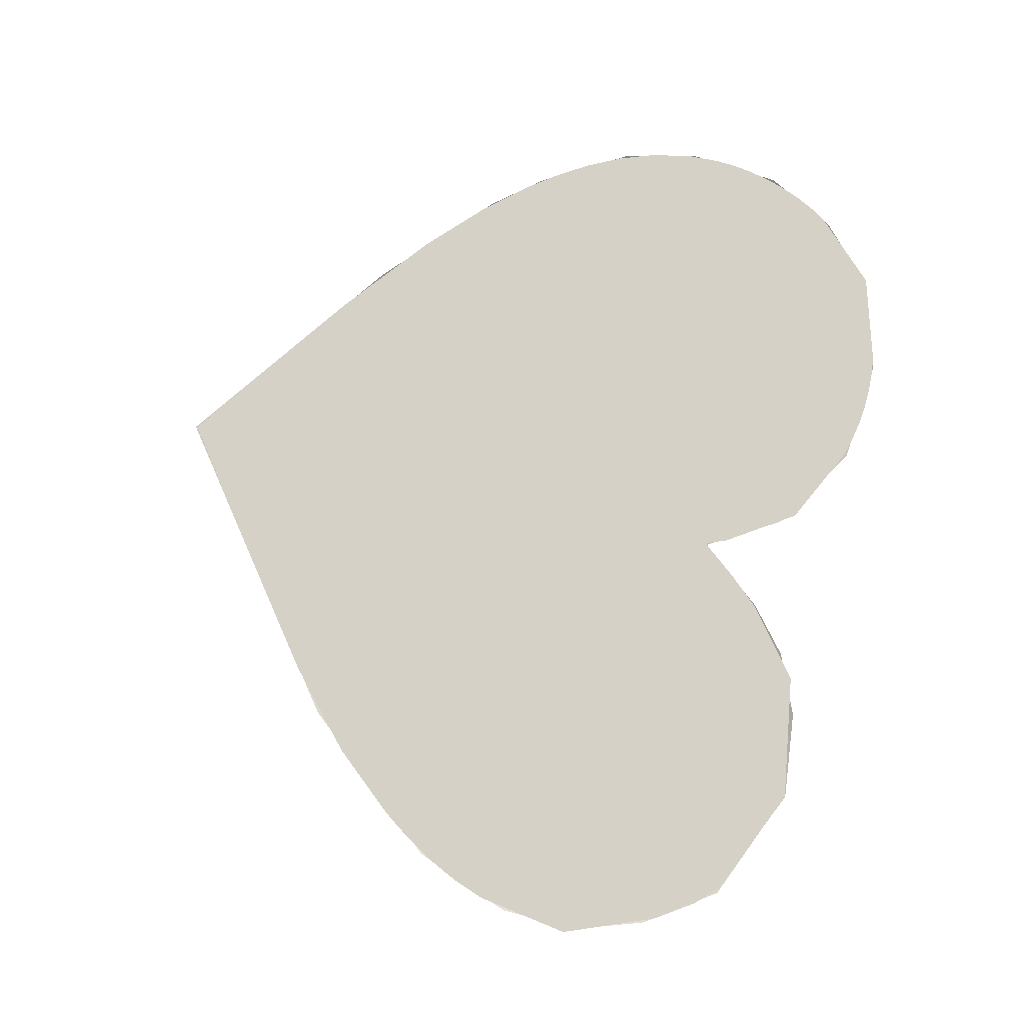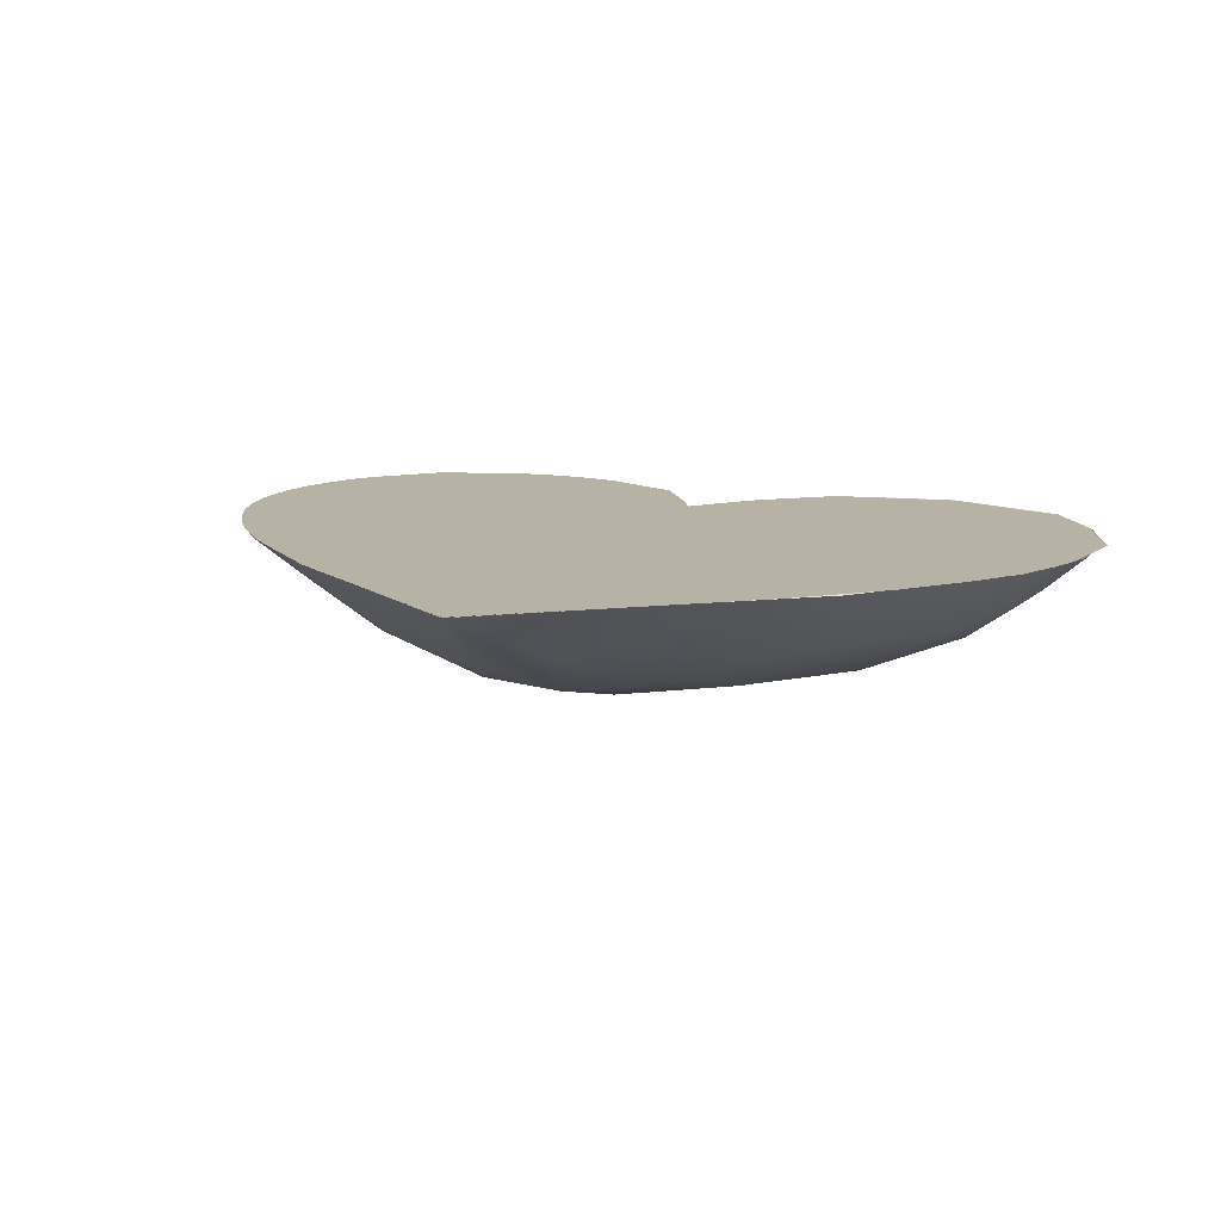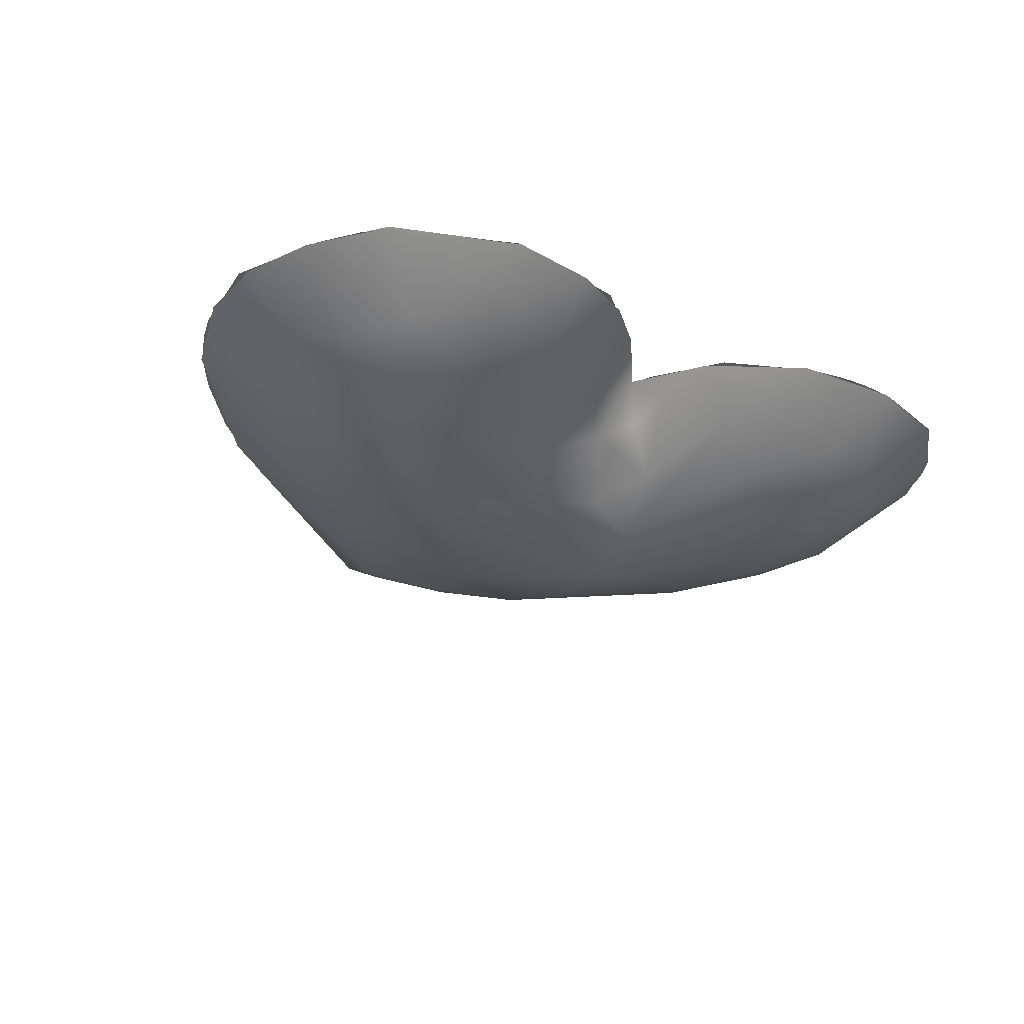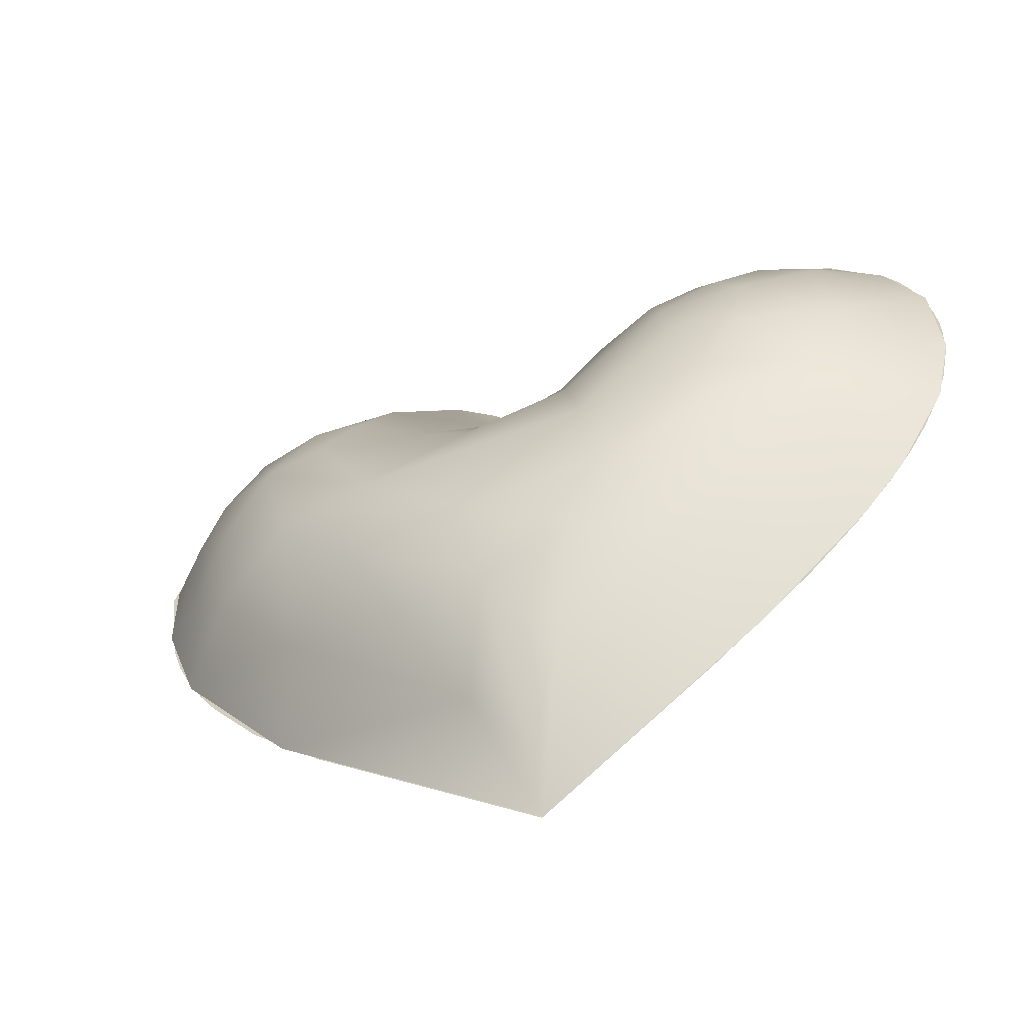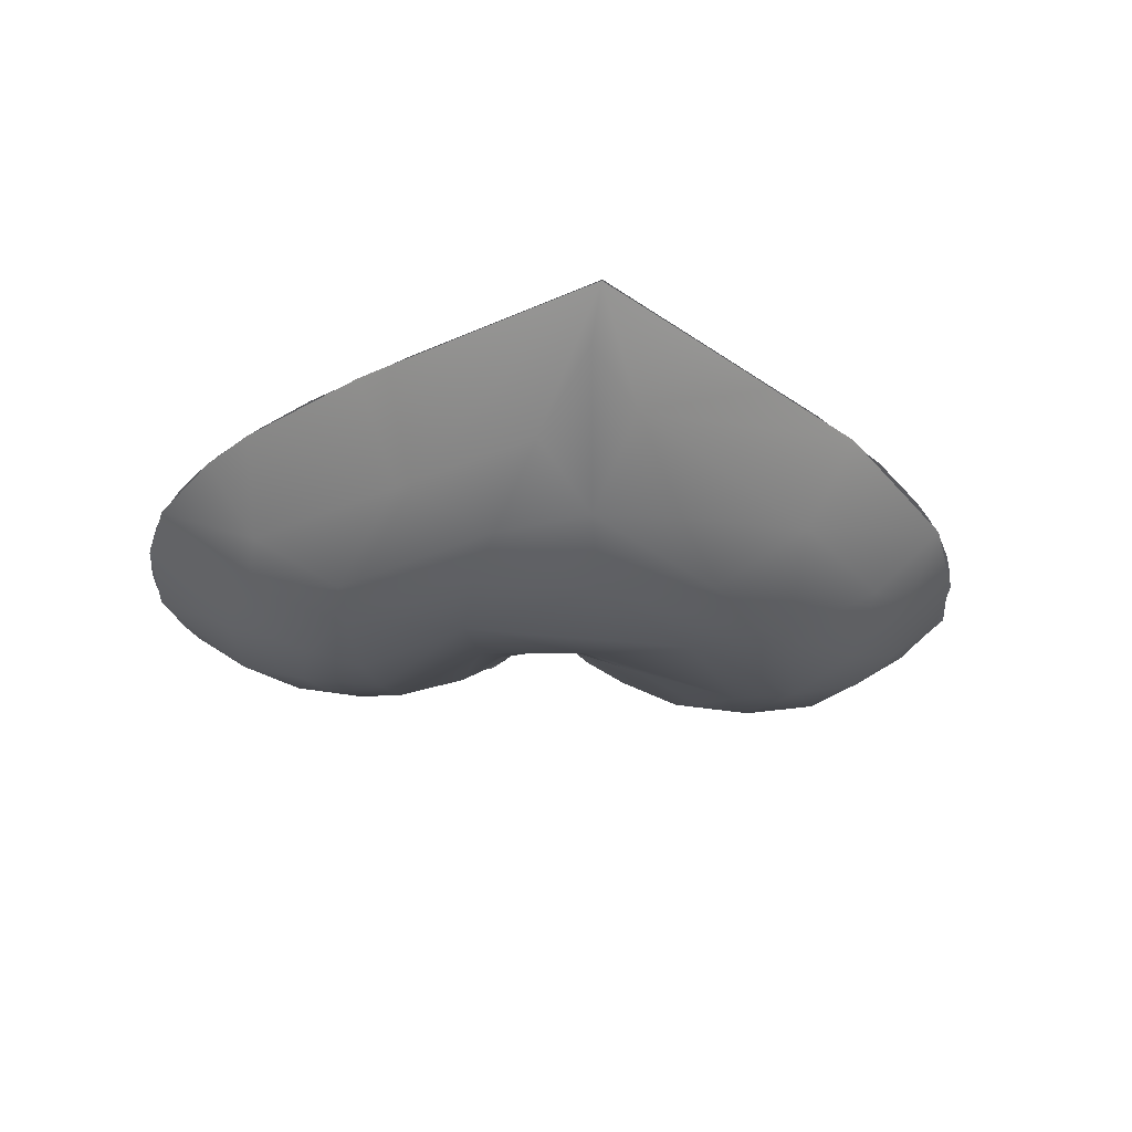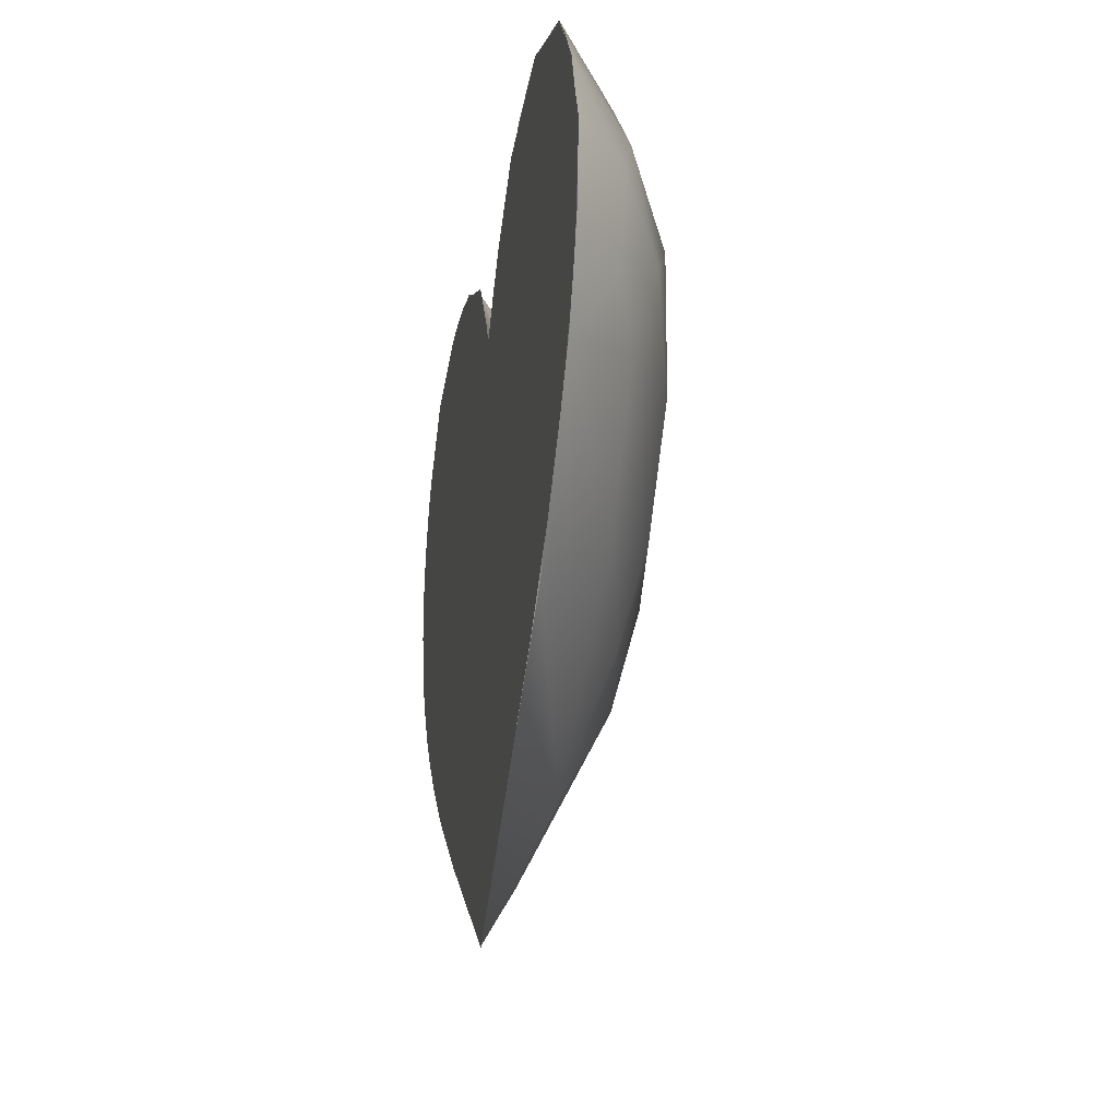
<metadata>
{"format":"obj","ext":"obj","renderer":"f3d","projection":"perspective","resolution":1024,"background":"white","views":[{"elev":79.5,"azim":103.7,"up":"+Z"},{"elev":12.2,"azim":22.4,"up":"+Z"},{"elev":-26.8,"azim":145.0,"up":"+Z"},{"elev":-53.4,"azim":-155.3,"up":"+Y"},{"elev":-35.0,"azim":-5.0,"up":"+Z"},{"elev":-24.9,"azim":79.5,"up":"+Y"}]}
</metadata>
<code>
v 0.3143 -0.002298 0.0523
v 0.3432 0.07591 0.05219
v 0.3442 0.137 0.05246
v 0.2092 0.1294 -0.03243
v 0.2864 0.2483 0.05302
v 0.1925 0.2869 0.05258
v 0.03987 0.2271 0.0524
v -0.002522 0.1746 0.05248
v -0.03716 0.2315 0.05248
v -0.1088 0.2767 0.05226
v -0.3433 0.1598 0.05188
v -0.0812 0.0214 -0.052
v 0.02175 -0.04502 -0.05302
v 0.3253 0.1929 0.05233
v 0.2415 0.2119 0.007007
v 0.1244 0.2789 0.05231
v -0.0261 0.184 0.03563
v -0.07443 0.2181 0.02202
v -0.1947 0.2831 0.05229
v -0.2691 0.2595 0.05229
v -0.2676 0.1836 0.003581
v -0.3139 0.2165 0.05242
v -0.3486 0.08665 0.05235
v -0.293 -0.04337 0.05241
v 0.07549 0.2576 0.05168
v -0.01645 0.1564 0.02368
v -0.3344 0.02598 0.05187
v -0.002408 -0.2433 0.02868
v -0.1663 0.2333 0.008896
v 0.2971 0.05886 0.01568
v 0.1803 0.2514 0.02217
v 0.1204 0.2287 0.01248
v 0.009877 0.1401 0.01014
v -0.1298 0.2051 -0.005168
v -0.2212 0.2307 0.01297
v 0.3009 0.1323 0.01449
v -0.04718 0.134 -0.006081
v 0.261 0.01873 0.002427
v 0.2741 0.1651 0.003643
v -0.1913 0.1852 -0.01759
v -0.2793 0.1013 -0.006002
v 0.2525 0.0886 -0.01768
v -0.2581 0.03928 -0.009182
v 0.1329 0.1762 -0.01814
v -0.2091 0.08843 -0.03693
v -0.1772 0.0371 -0.04164
v 0.009758 -0.1182 -0.03437
v 0.186 0.03461 -0.03729
v -0.2132 0.1475 -0.02807
v -0.1631 0.1007 -0.04336
v -0.07573 -0.0442 -0.04732
v 0.1583 0.1346 -0.03572
v 0.2189 -0.1186 0.05203
v -0.2609 -0.08244 0.0518
v 0.001019 -0.2861 0.0527
v 0.1881 -0.06755 0.0002518
v 0.03474 0.1681 0.02258
v -0.1735 -0.1614 0.05188
v -0.2537 -0.008552 0.005341
v -0.1403 -0.1033 -0.006099
v 0.06955 0.1272 -0.01741
v 0.1803 0.199 -0.01124
v 0.0373 -0.1944 0.007725
v -0.06291 -0.09292 -0.03665
v -0.02268 0.09508 -0.02439
v -0.03657 -0.1731 -0.005452
v 0.08499 -0.1053 -0.02319
v -0.1835 -0.0004164 -0.03219
v 0.02682 0.08144 -0.03159
v -0.06451 0.08013 -0.03747
v 0.1154 -0.03634 -0.03941
v -0.1472 0.1481 -0.03239
v 0.1063 0.039 -0.04828
v -0.0003182 -0.1754 0.05247
v 0.1855 -0.1452 0.05247
v 0.2458 -0.09018 0.05247
v 0.2877 -0.04019 0.05247
v 0.3034 -0.01755 0.05247
v 0.1516 0.07942 0.05247
v 0.3172 0.005966 0.05247
v 0.3287 0.03027 0.05247
v 0.3375 0.05529 0.05247
v 0.3488 0.1294 0.05247
v 0.1788 0.1165 0.05247
v 0.3194 0.2018 0.05247
v 0.2995 0.2313 0.05247
v 0.2286 0.1748 0.05247
v 0.2278 0.1749 0.05247
v 0.2822 0.2483 0.05247
v 0.2263 0.173 0.05247
v 0.1947 0.2869 0.05247
v 0.2006 0.1436 0.05247
v 0.09446 0.2704 0.05247
v 0.1685 0.1138 0.05247
v 0.1641 0.09793 0.05247
v 0.04005 0.2263 0.05247
v 0.01859 0.2016 0.05247
v -0.002314 0.1747 0.05247
v -0.004275 0.1747 0.05247
v -0.009872 0.1894 0.05247
v -0.04608 0.2438 0.05247
v -0.1404 0.1316 0.05247
v -0.1101 0.2745 0.05247
v -0.1248 0.2784 0.05247
v -0.1631 0.112 0.05247
v -0.1399 0.2813 0.05247
v -0.1684 0.1053 0.05247
v -0.1552 0.283 0.05247
v -0.1706 0.2836 0.05247
v -0.186 0.283 0.05247
v -0.2013 0.2813 0.05247
v -0.2706 0.2604 0.05247
v -0.1895 0.1243 0.05247
v -0.3171 0.2116 0.05247
v -0.3256 0.1977 0.05247
v -0.3328 0.1825 0.05247
v -0.3387 0.1667 0.05247
v -0.3432 0.1511 0.05247
v -0.3463 0.1356 0.05247
v -0.3481 0.1204 0.05247
v -0.1705 0.1053 0.05247
v -0.3488 0.1054 0.05247
v -0.3474 0.08021 0.05247
v -0.1883 0.1026 0.05247
v -0.3403 0.04775 0.05247
v -0.1674 0.09821 0.05247
v -0.3303 0.02035 0.05247
v -0.3171 -0.005996 0.05247
v -0.1427 0.04918 0.05247
v -0.3013 -0.03126 0.05247
v -0.2833 -0.05537 0.05247
v -0.2533 -0.08929 0.05247
v -0.2103 -0.13 0.05247
v -0.01622 -0.0268 0.05247
v -0.1375 -0.1878 0.05247
v 0.001343 -0.2869 0.05247
g Heart
g Heart
f 56 1 53
f 22 20 21
f 59 24 27
f 28 63 55
f 3 2 36
f 39 14 36
f 15 5 39
f 15 31 6
f 16 31 32
f 57 7 25
f 33 8 57
f 18 9 17
f 19 10 29
f 20 19 35
f 41 23 11
f 24 59 54
f 1 38 30
f 37 26 33
f 34 10 18
f 60 58 54
f 61 57 32
f 11 21 41
f 69 33 61
f 69 65 33
f 30 38 42
f 34 18 70
f 35 29 40
f 47 63 28
f 29 34 40
f 21 40 49
f 68 59 43
f 40 34 72
f 62 4 52
f 44 62 52
f 52 69 61
f 41 49 45
f 46 43 45
f 42 48 4
f 46 51 68
f 13 48 71
f 49 72 50
f 45 49 50
f 12 46 50
f 73 52 4
f 12 13 51
f 30 2 1
f 15 6 5
f 31 16 6
f 8 7 57
f 26 17 8
f 8 17 9
f 9 18 10
f 63 53 55
f 1 56 38
f 30 36 2
f 3 36 14
f 14 39 5
f 16 32 25
f 8 33 26
f 29 35 19
f 35 21 20
f 22 21 11
f 41 27 23
f 63 56 53
f 25 32 57
f 17 26 37
f 17 37 18
f 10 34 29
f 27 43 59
f 58 60 55
f 60 66 55
f 66 28 55
f 42 36 30
f 33 57 61
f 27 41 43
f 54 59 60
f 63 67 56
f 31 15 62
f 62 32 31
f 32 44 61
f 33 65 37
f 36 42 39
f 62 44 32
f 70 37 65
f 37 70 18
f 40 21 35
f 60 59 68
f 56 48 38
f 48 42 38
f 39 4 15
f 66 60 64
f 28 66 47
f 63 47 67
f 71 56 67
f 71 48 56
f 42 4 39
f 62 15 4
f 21 49 41
f 41 45 43
f 60 68 64
f 52 61 44
f 65 69 70
f 12 72 70
f 70 72 34
f 43 46 68
f 64 47 66
f 47 71 67
f 72 49 40
f 68 51 64
f 69 52 73
f 73 12 69
f 69 12 70
f 47 13 71
f 12 50 72
f 13 73 48
f 73 4 48
f 45 50 46
f 46 12 51
f 64 51 13
f 47 64 13
f 12 73 13
f 77 78 79
f 80 81 95
f 81 82 95
f 84 94 95
f 83 85 92
f 90 92 85
f 89 88 87
f 91 92 90
f 93 94 92
f 96 95 94
f 99 129 134
f 107 121 126
f 100 101 102
f 104 105 102
f 108 107 105
f 111 112 113
f 112 114 113
f 122 123 124
f 125 126 124
f 127 128 126
f 128 130 129
f 130 131 129
f 131 132 129
f 133 134 129
f 136 74 135
f 75 76 74
f 74 136 75
f 79 76 77
f 78 80 79
f 95 79 80
f 84 95 82
f 83 84 82
f 92 84 83
f 87 90 85
f 85 86 87
f 88 90 87
f 87 86 89
f 91 90 88
f 91 88 89
f 94 84 92
f 92 91 93
f 94 93 96
f 97 79 95
f 95 96 97
f 98 76 79
f 79 97 98
f 98 99 134
f 98 134 76
f 105 107 126
f 105 126 129
f 102 105 129
f 102 129 99
f 99 100 102
f 102 101 103
f 102 103 104
f 105 104 106
f 105 106 108
f 109 121 107
f 107 108 109
f 113 121 109
f 109 110 113
f 110 111 113
f 113 114 115
f 113 115 116
f 113 116 117
f 113 117 118
f 113 118 119
f 113 119 120
f 122 121 113
f 113 120 122
f 121 122 124
f 124 126 121
f 124 123 125
f 126 125 127
f 129 126 128
f 132 133 129
f 134 133 135
f 134 135 74
f 74 76 134

</code>
